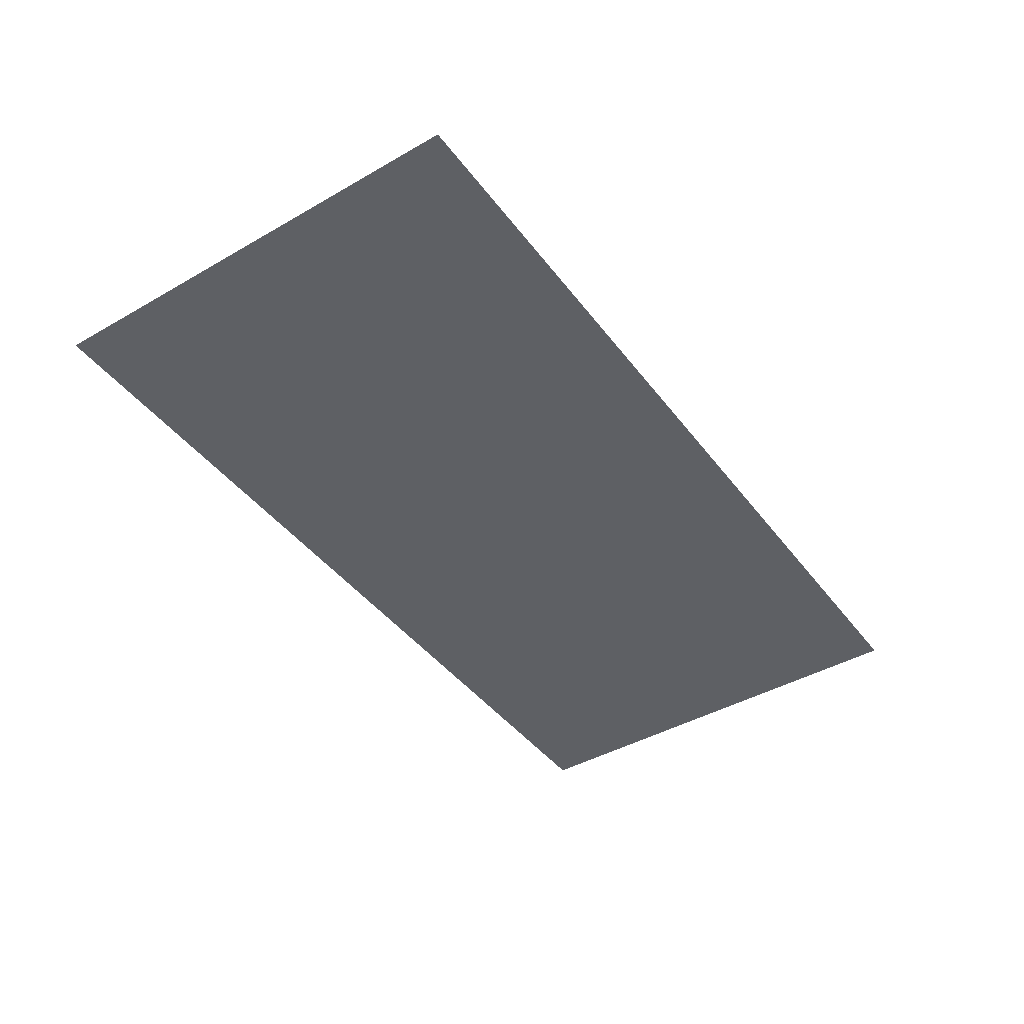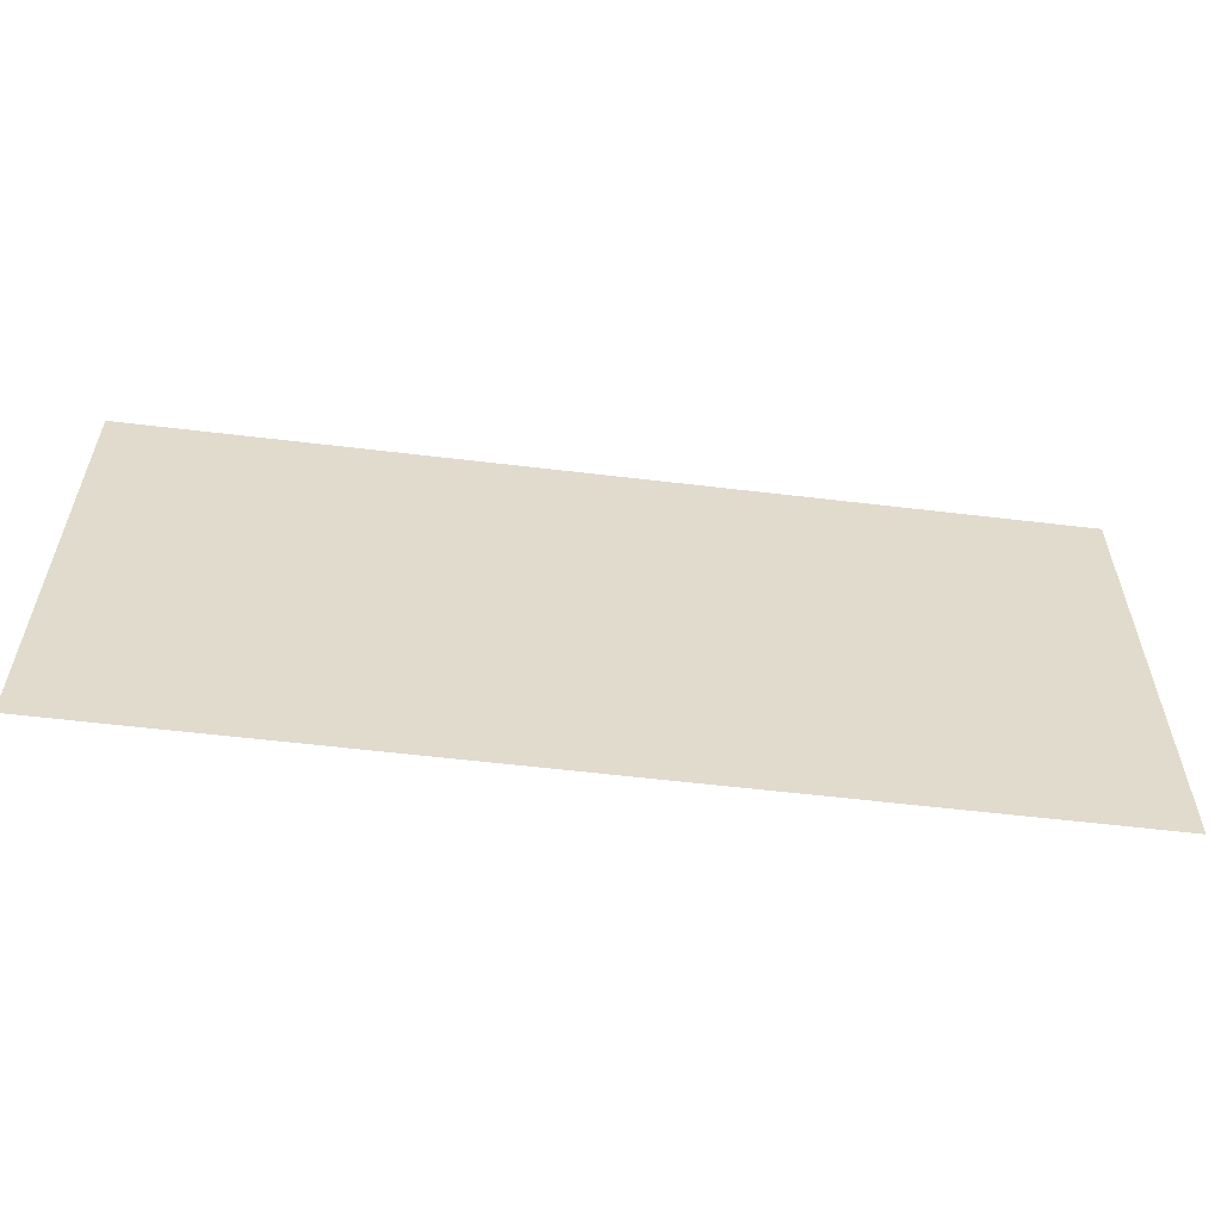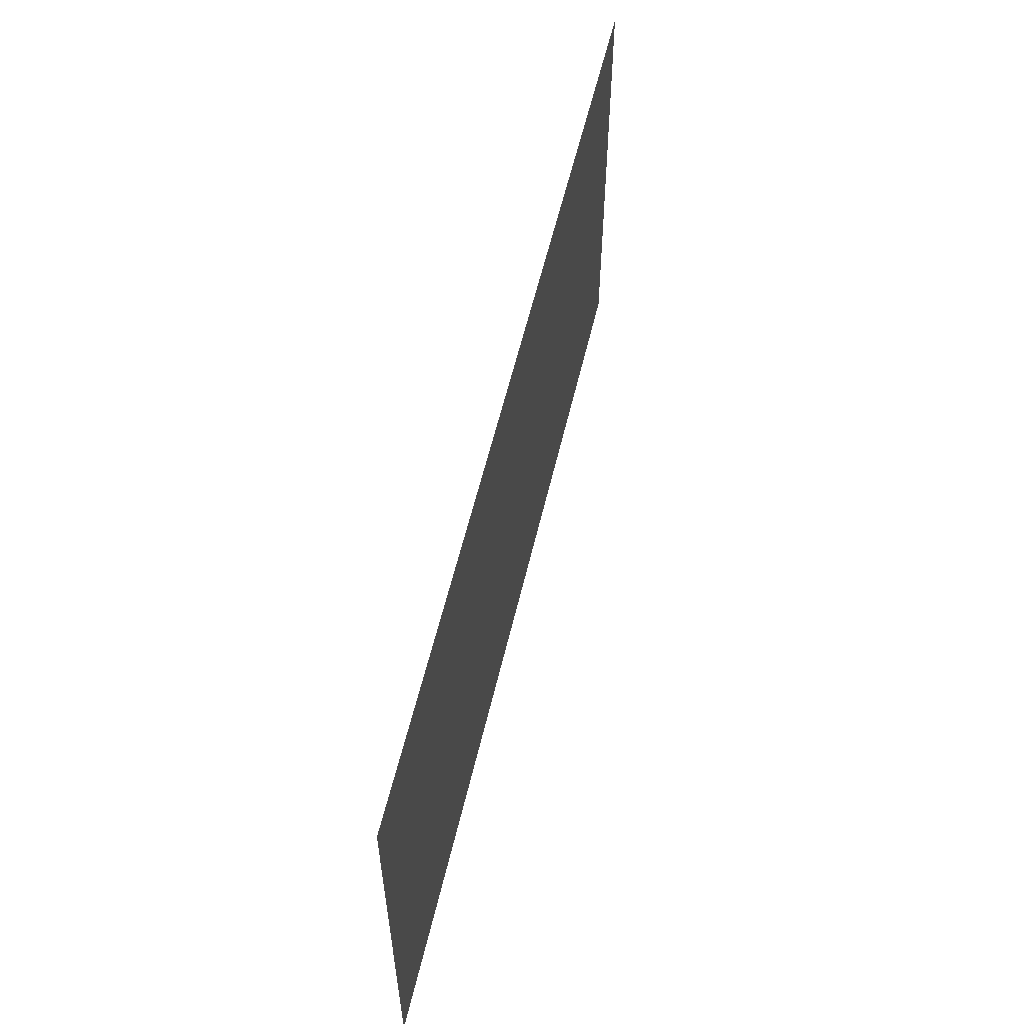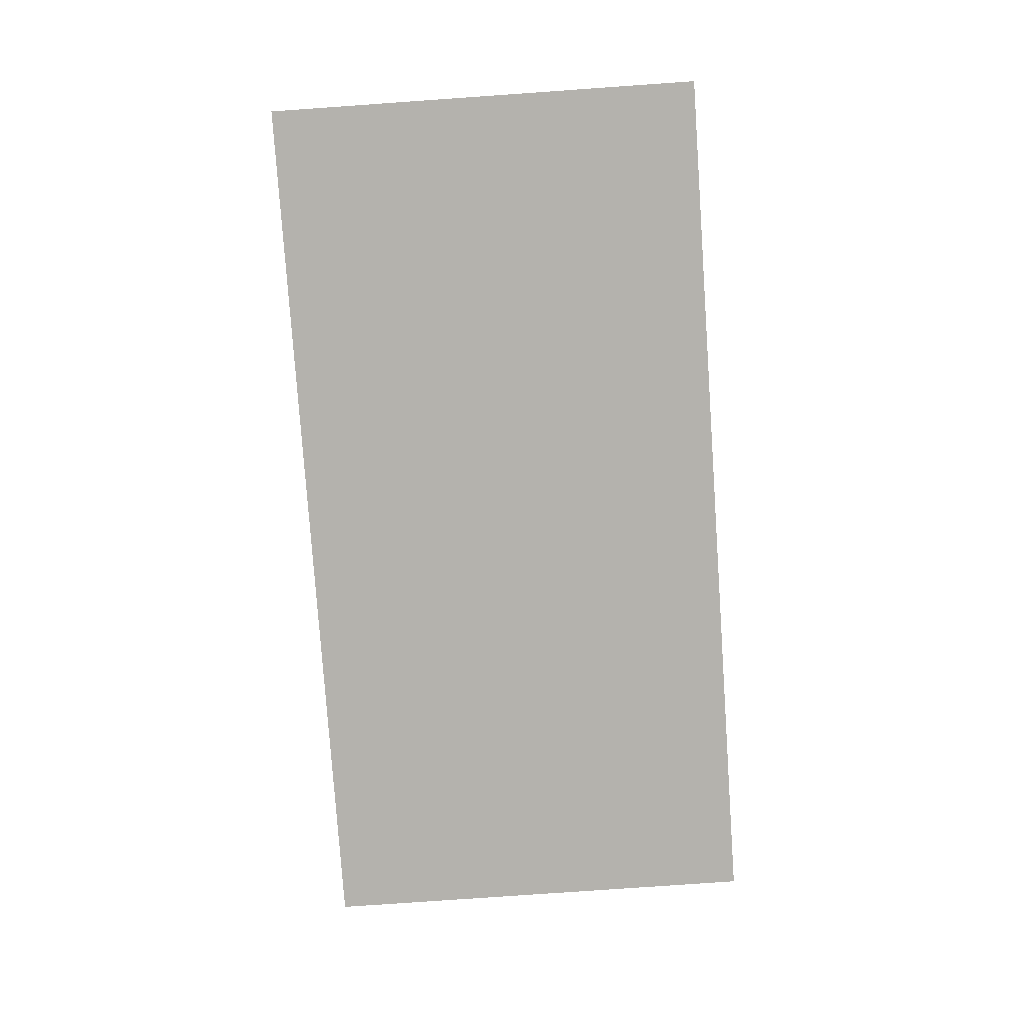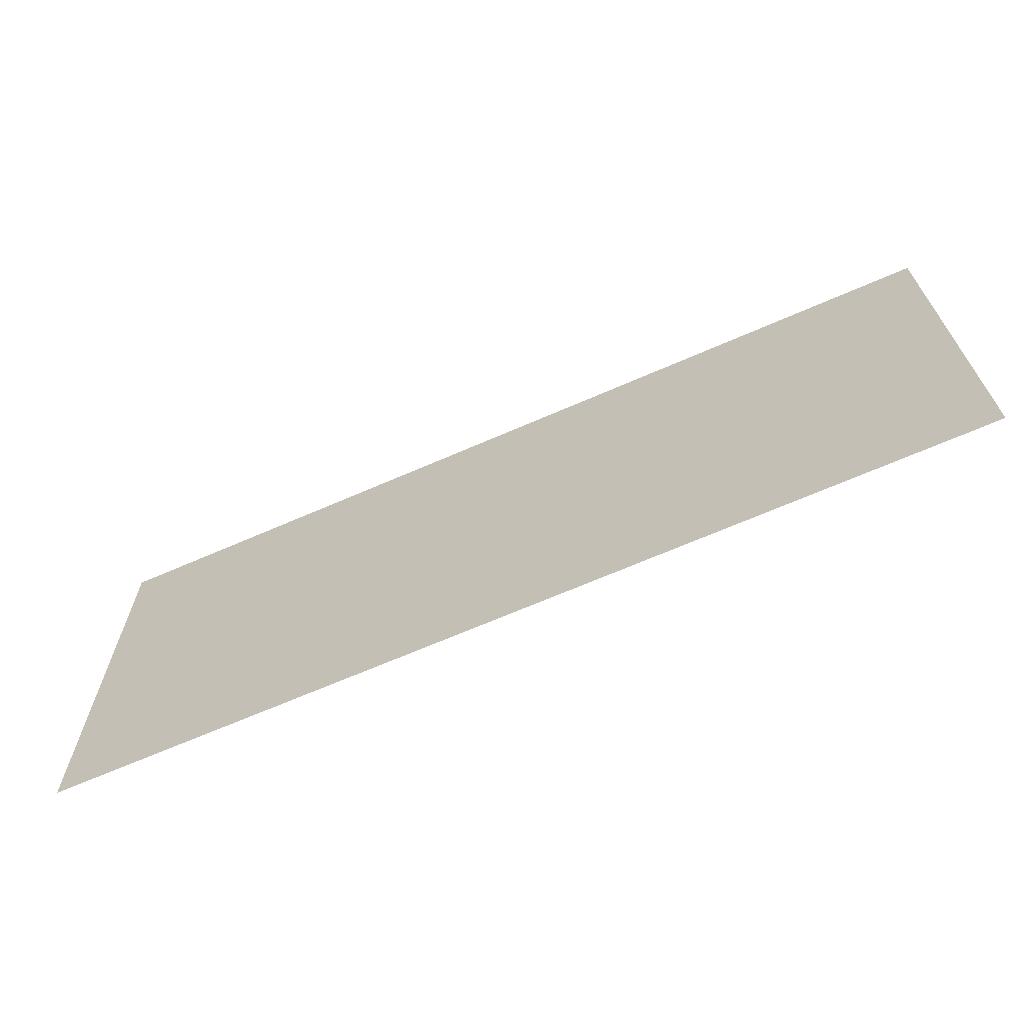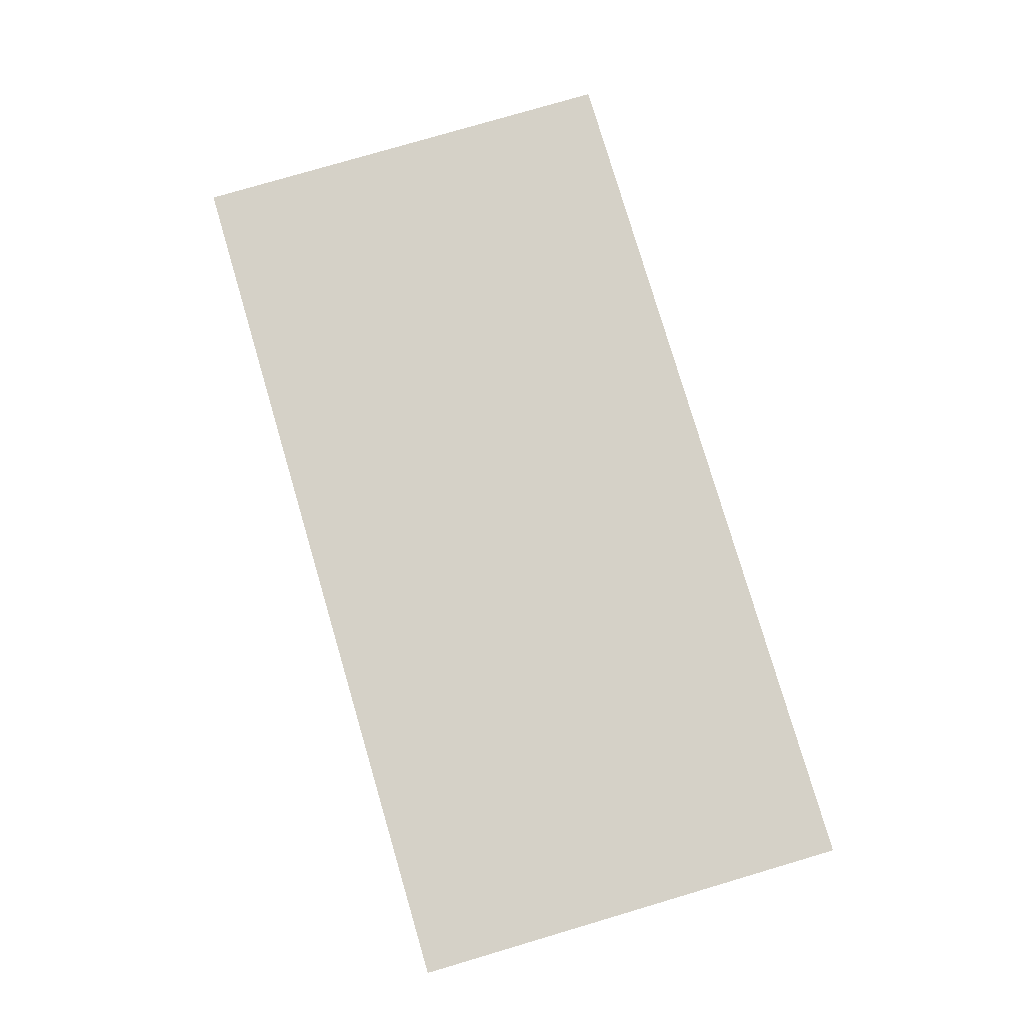
<metadata>
{"format":"obj","ext":"obj","renderer":"f3d","projection":"perspective","resolution":1024,"background":"white","views":[{"elev":-43.0,"azim":124.2,"up":"+Z"},{"elev":-57.5,"azim":172.9,"up":"+Y"},{"elev":57.3,"azim":103.2,"up":"+Y"},{"elev":-79.5,"azim":94.0,"up":"+Z"},{"elev":-67.0,"azim":23.7,"up":"+Y"},{"elev":78.9,"azim":73.6,"up":"+Z"}]}
</metadata>
<code>
v -104 -40.8 0
v -104.8 -40.8 0
v -104.8 -40 0
v -104 -40 0
v -103.2 -40.8 0
v -104 -40.8 0
v -104 -40 0
v -103.2 -40 0
g Map_mesh_0056
f 1 2 3 4
f 5 6 7 8

</code>
